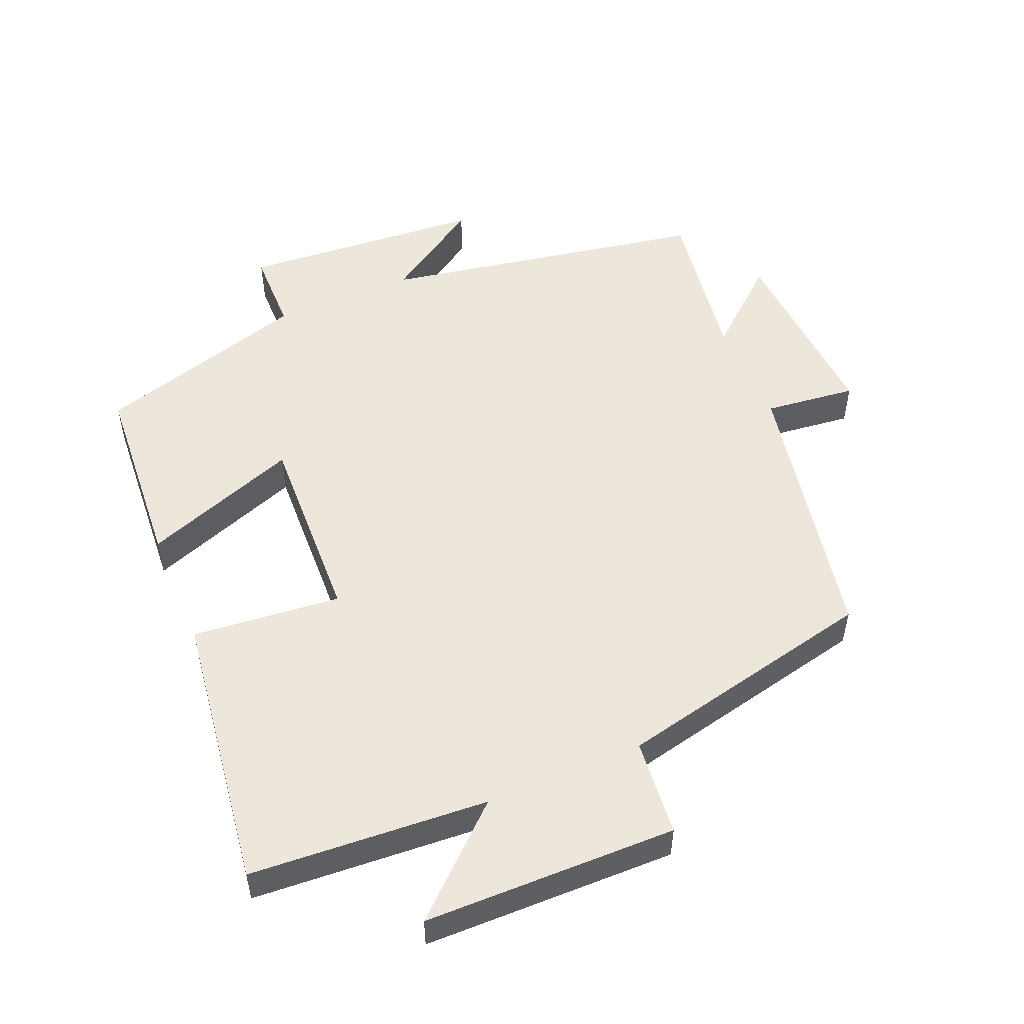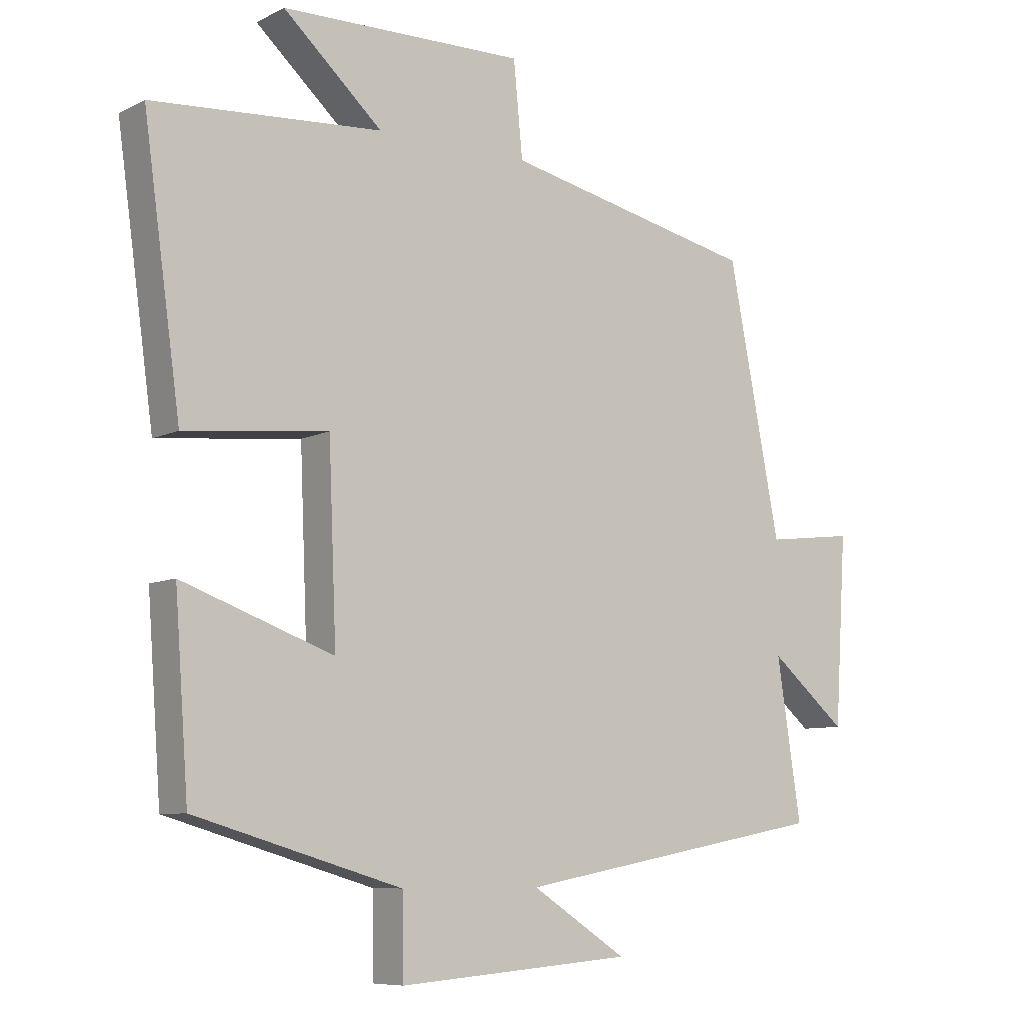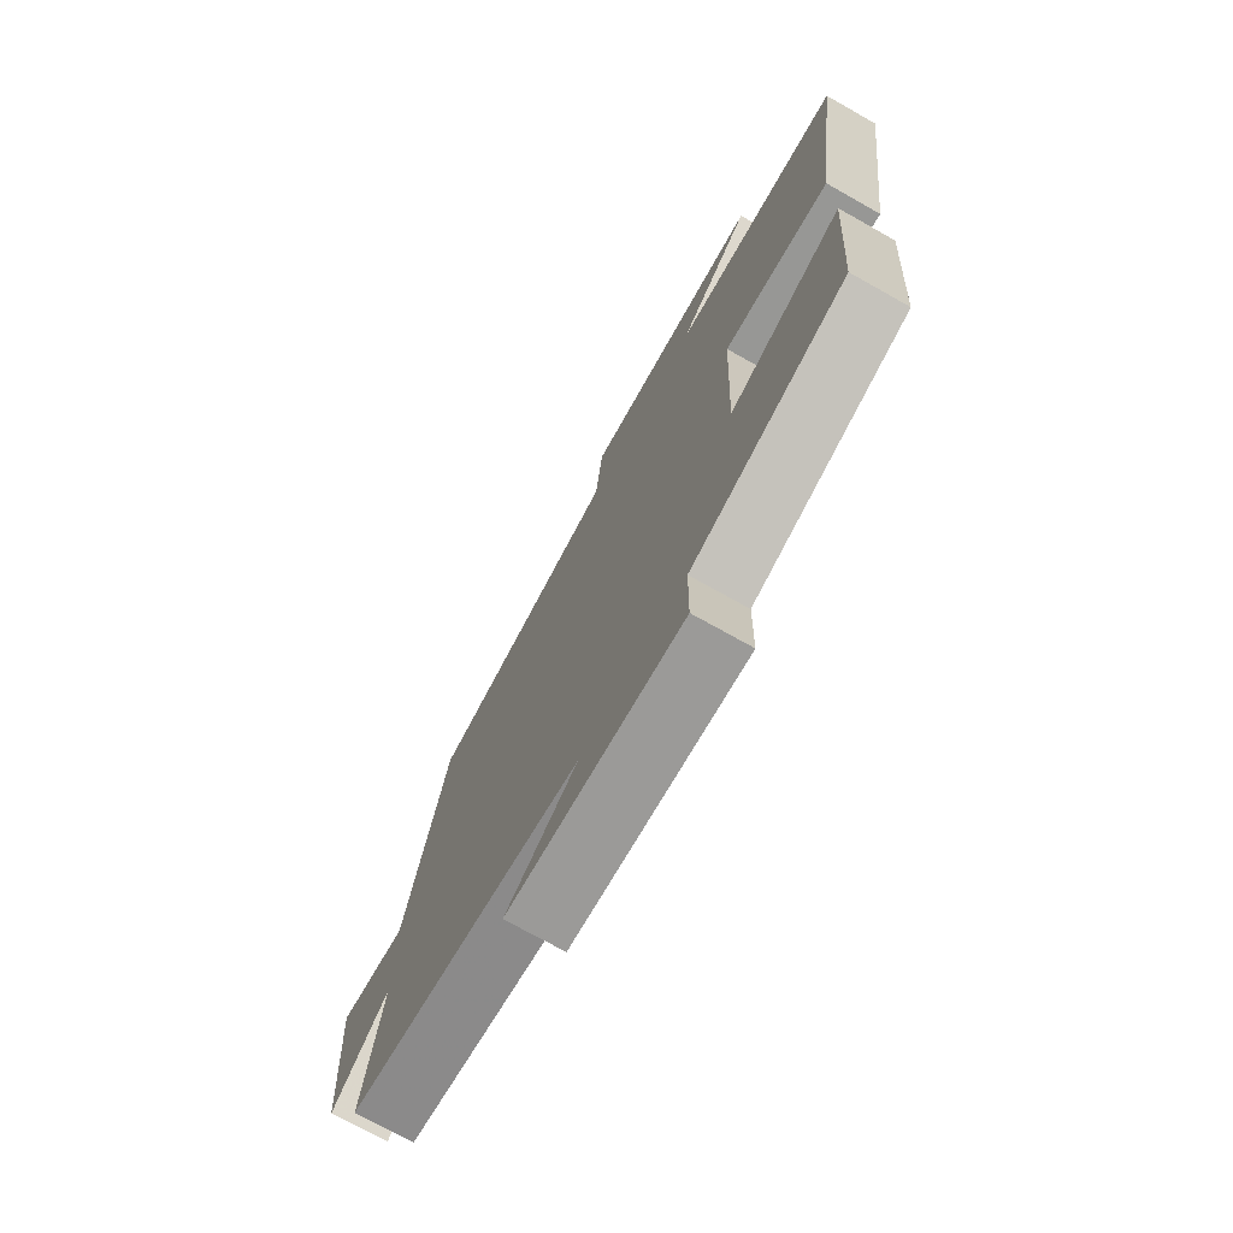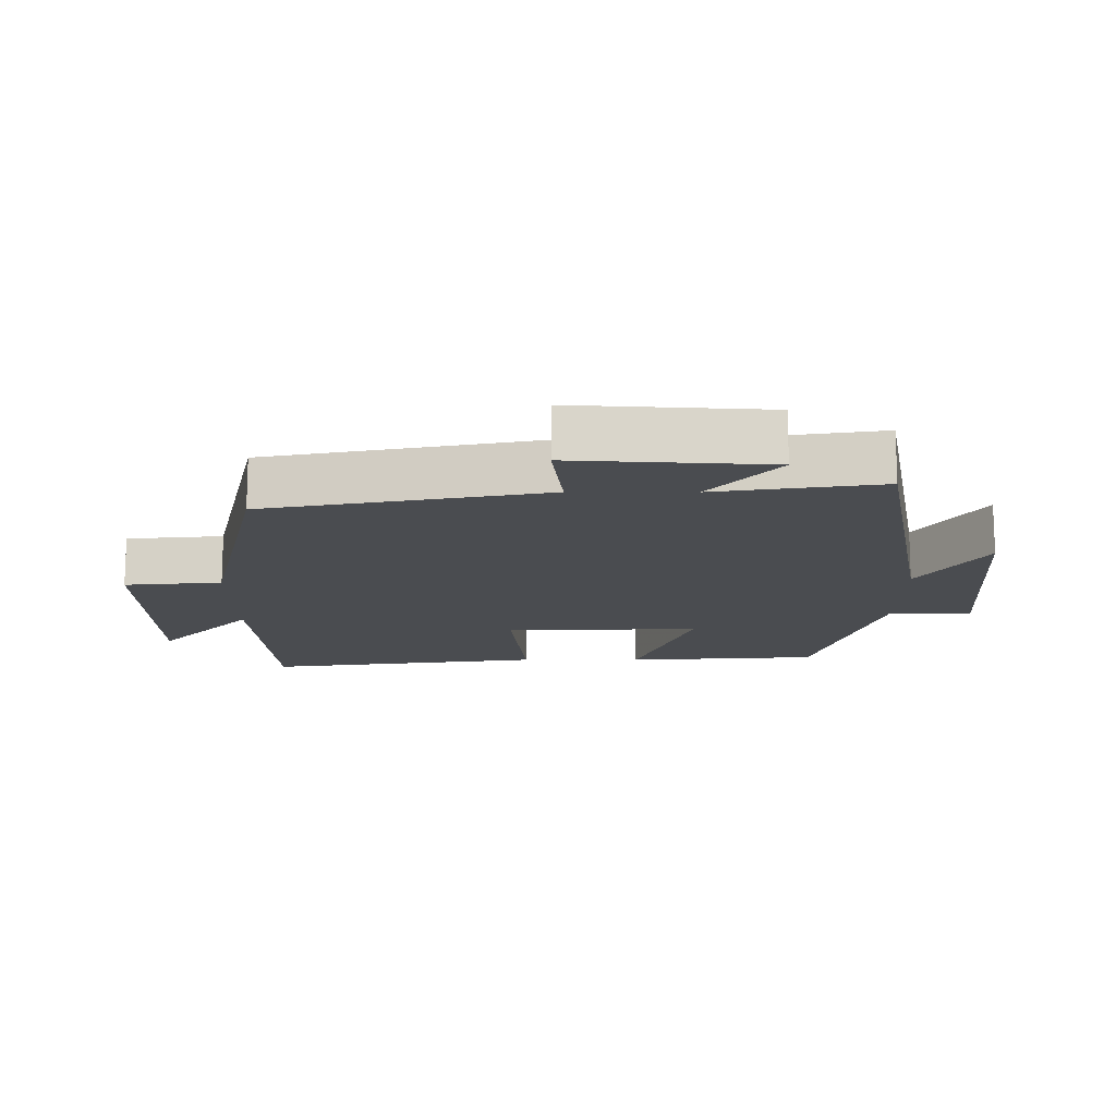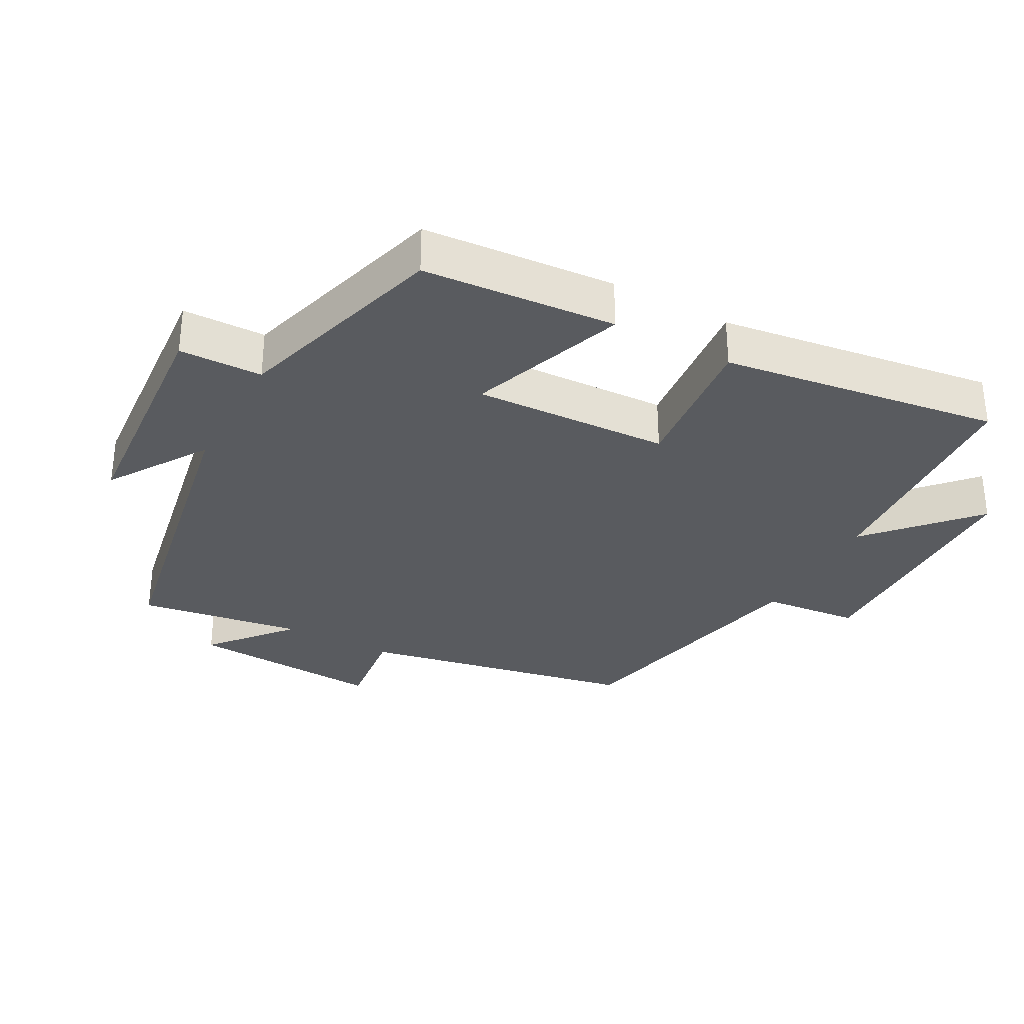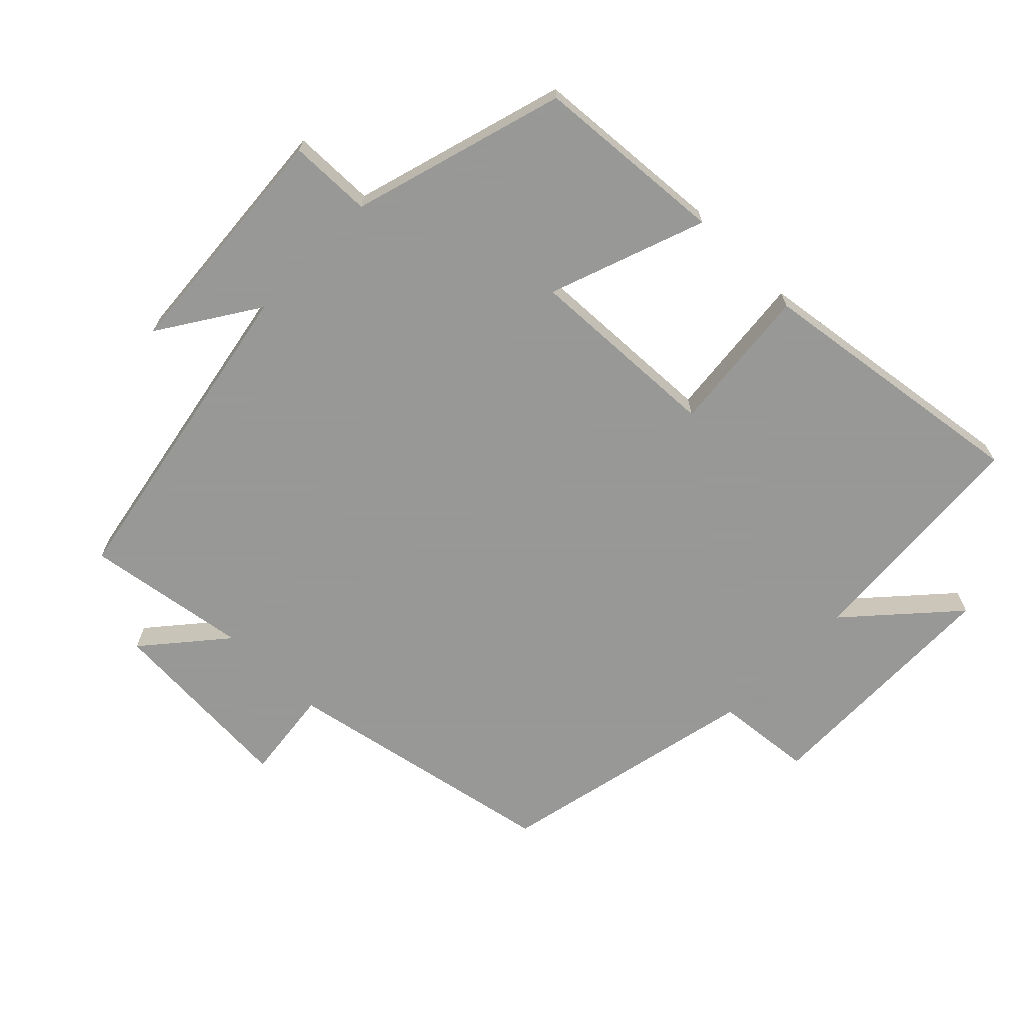
<metadata>
{"format":"obj","ext":"obj","renderer":"f3d","projection":"perspective","resolution":1024,"background":"white","views":[{"elev":52.2,"azim":-23.0,"up":"+Y"},{"elev":-8.0,"azim":-36.6,"up":"+Z"},{"elev":-73.5,"azim":-119.3,"up":"+Z"},{"elev":-14.7,"azim":89.9,"up":"+Y"},{"elev":-32.1,"azim":-118.4,"up":"+Y"},{"elev":-68.4,"azim":-134.4,"up":"+Y"}]}
</metadata>
<code>
v -0.479 0.07 -0.407
v -0.5 0.07 -0.121
v -0.268 0.07 -0.205
v -0.28 0.07 0.085
v -0.5 0.07 0.063
v -0.557 0.07 0.476
v -0.205 0.07 0.5
v -0.357 0.07 0.638
v 0.017 0.07 0.644
v 0.031 0.07 0.5
v 0.42 0.07 0.414
v 0.5 0.07 0.004
v 0.636 0.07 0.02
v 0.618 0.07 -0.268
v 0.5 0.07 -0.168
v 0.537 0.07 -0.411
v 0.054 0.07 -0.5
v 0.2 0.07 -0.595
v -0.16 0.07 -0.623
v -0.162 0.07 -0.5
v -0.479 0 -0.407
v -0.5 0 -0.121
v -0.268 0 -0.205
v -0.28 0 0.085
v -0.5 0 0.063
v -0.557 0 0.476
v -0.205 0 0.5
v -0.357 0 0.638
v 0.017 0 0.644
v 0.031 0 0.5
v 0.42 0 0.414
v 0.5 0 0.004
v 0.636 0 0.02
v 0.618 0 -0.268
v 0.5 0 -0.168
v 0.537 0 -0.411
v 0.054 0 -0.5
v 0.2 0 -0.595
v -0.16 0 -0.623
v -0.162 0 -0.5
f 17 18 19 20
f 17 20 1
f 16 17 1
f 15 16 1
f 12 13 14 15
f 10 11 12 15
f 7 8 9 10
f 6 7 10
f 5 6 10
f 4 5 10
f 3 4 10 15
f 1 2 3
f 1 3 15
f 40 39 38 37
f 21 40 37
f 21 37 36
f 21 36 35
f 35 34 33 32
f 35 32 31 30
f 30 29 28 27
f 30 27 26
f 30 26 25
f 30 25 24
f 35 30 24 23
f 23 22 21
f 35 23 21
f 1 21 22 2
f 2 22 23 3
f 3 23 24 4
f 4 24 25 5
f 5 25 26 6
f 6 26 27 7
f 7 27 28 8
f 8 28 29 9
f 9 29 30 10
f 10 30 31 11
f 11 31 32 12
f 12 32 33 13
f 13 33 34 14
f 14 34 35 15
f 15 35 36 16
f 16 36 37 17
f 17 37 38 18
f 18 38 39 19
f 19 39 40 20
f 20 40 21 1

</code>
